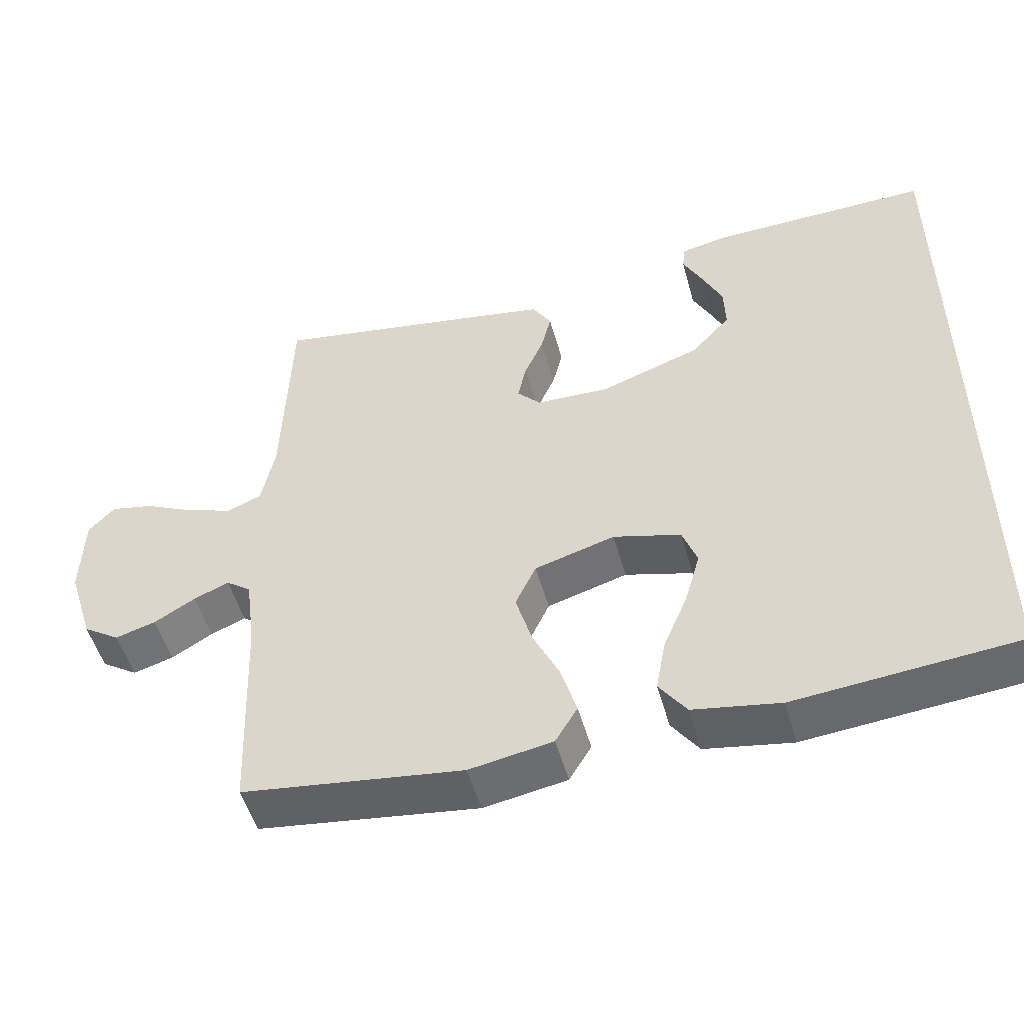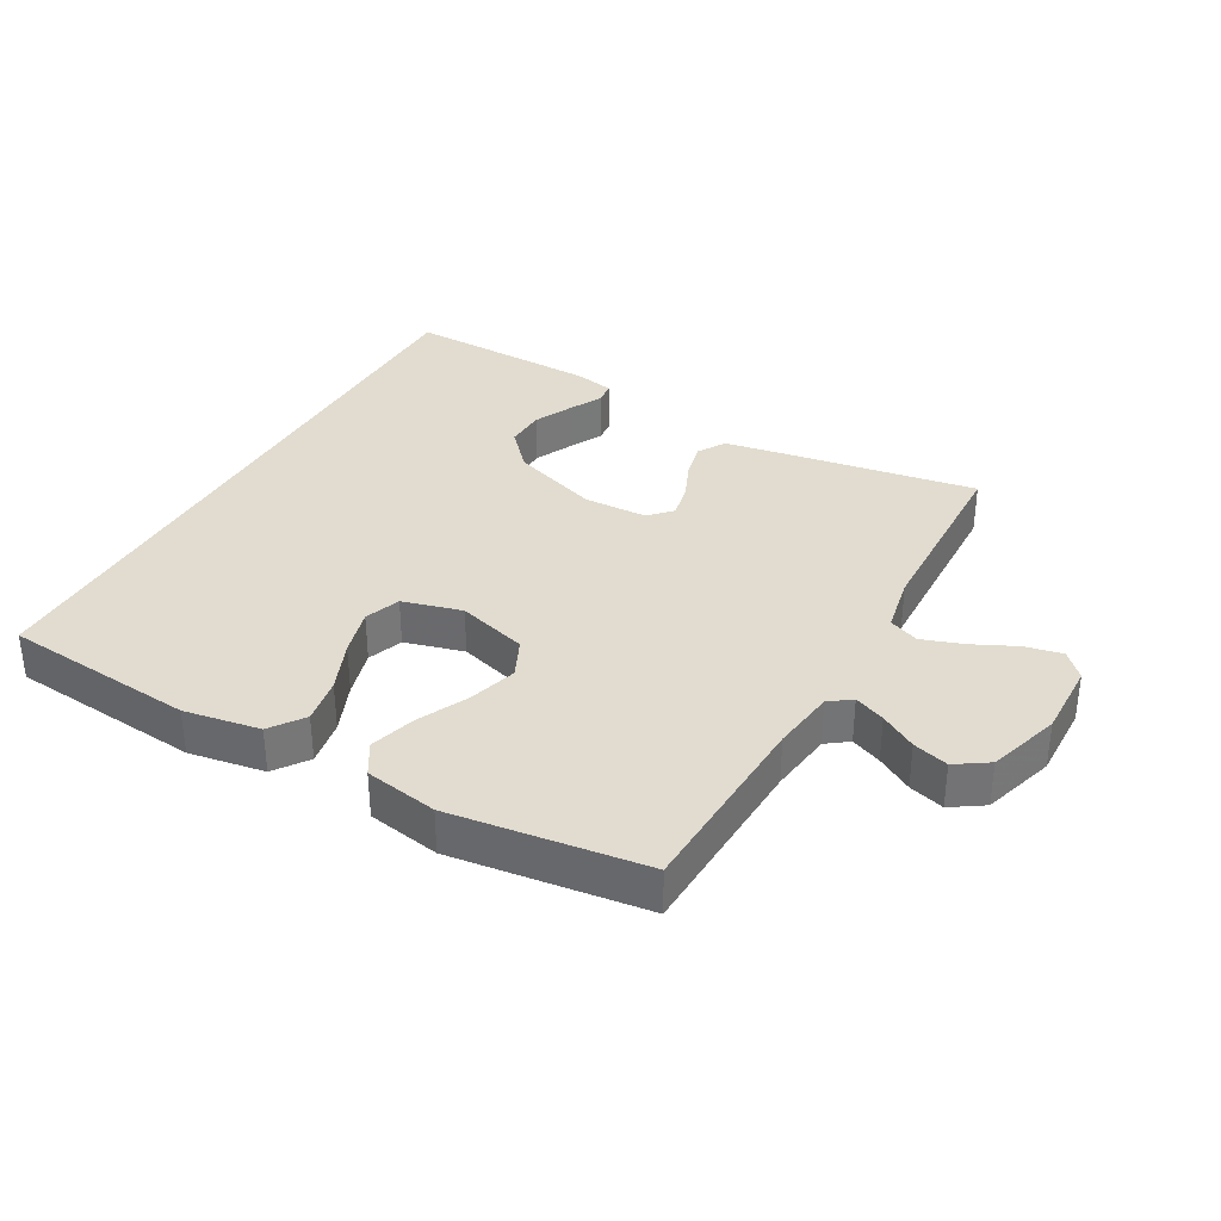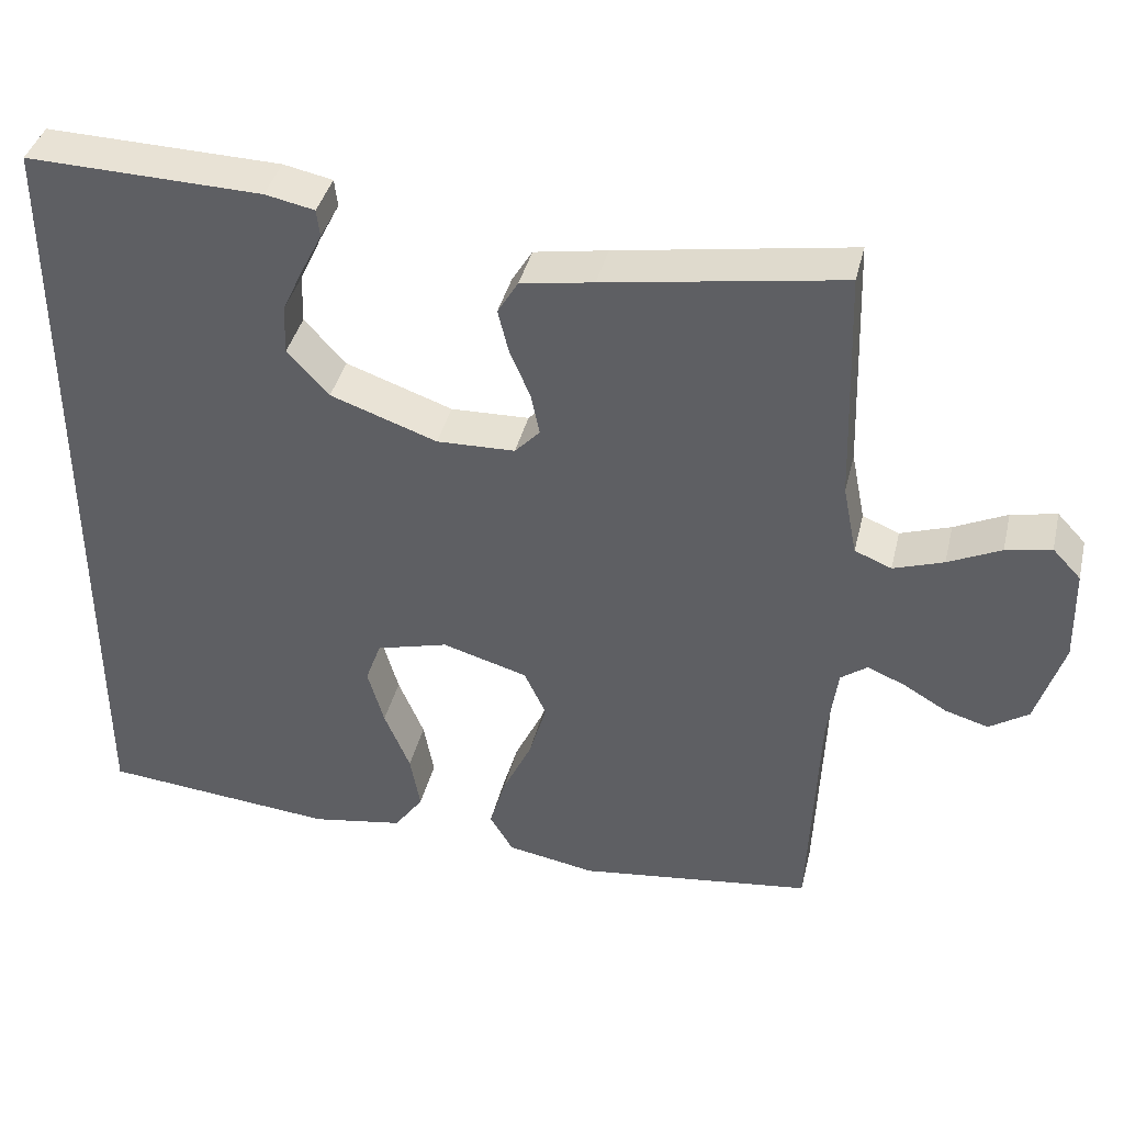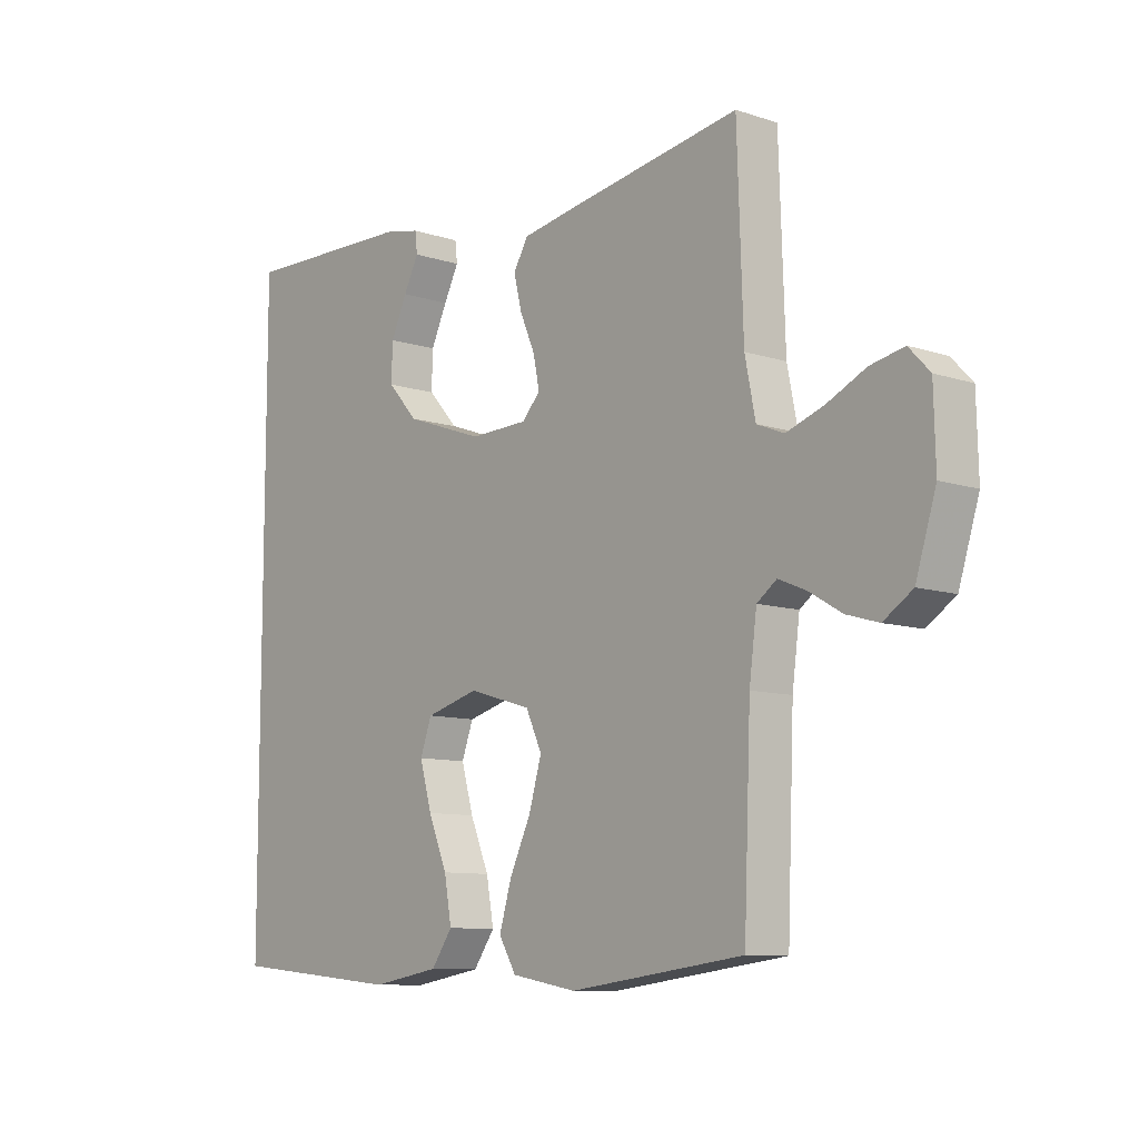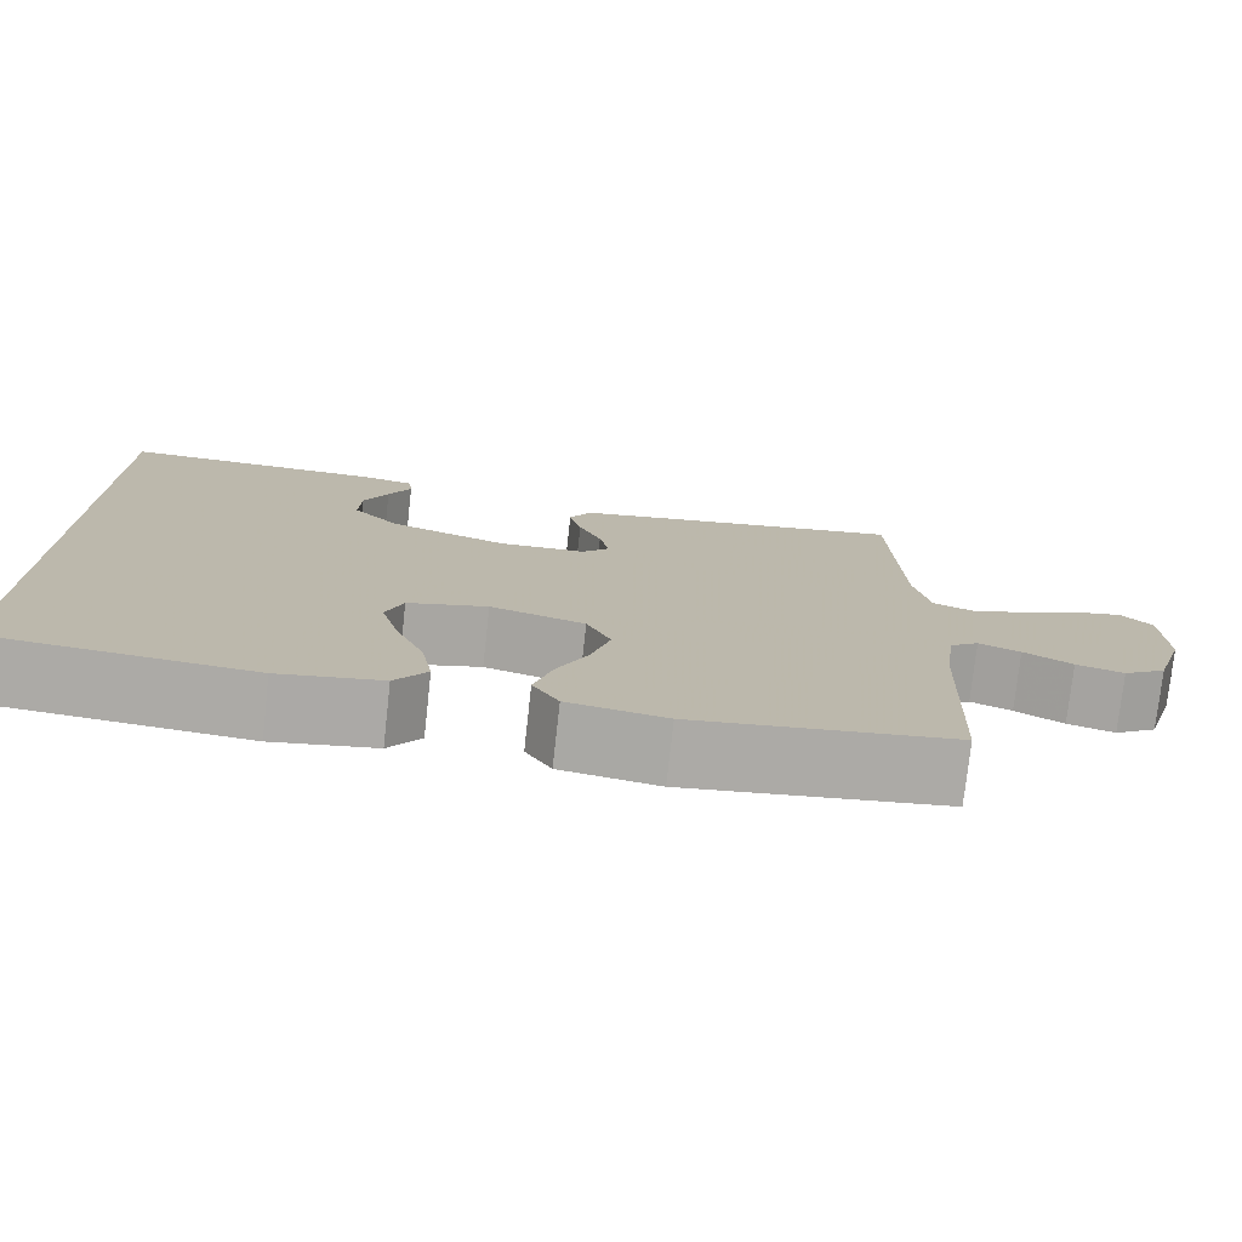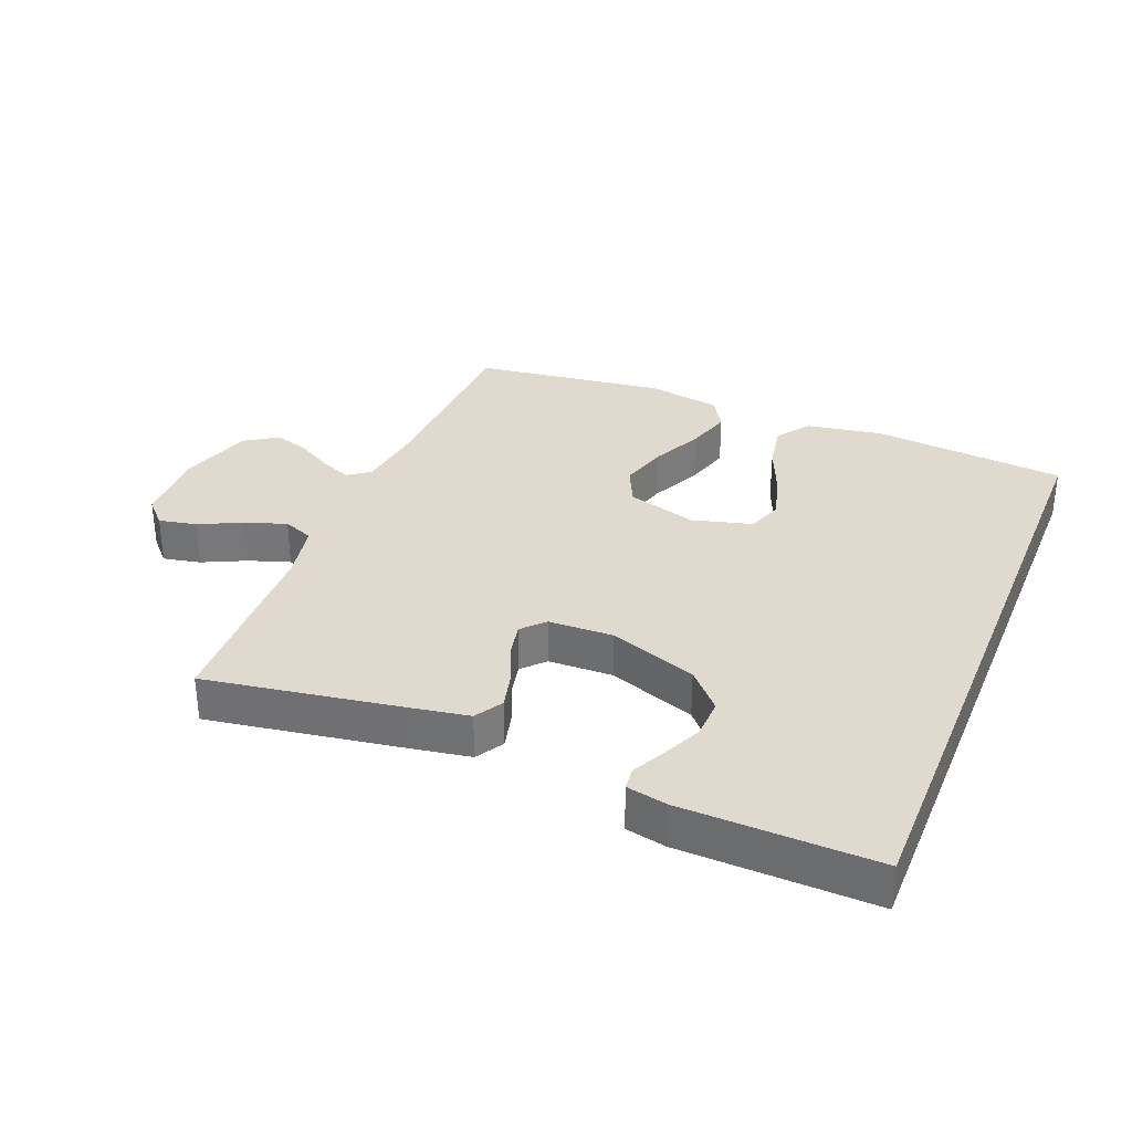
<metadata>
{"format":"obj","ext":"obj","renderer":"f3d","projection":"perspective","resolution":1024,"background":"white","views":[{"elev":-50.9,"azim":15.4,"up":"+Z"},{"elev":34.4,"azim":-150.7,"up":"+Y"},{"elev":39.8,"azim":-166.6,"up":"+Z"},{"elev":-9.6,"azim":-130.3,"up":"+Z"},{"elev":-76.4,"azim":173.7,"up":"+Z"},{"elev":32.8,"azim":22.0,"up":"+Y"}]}
</metadata>
<code>
v 0.5 0.07 0.521
v 0.5 0.07 -0.502
v 0.2 0.07 -0.53
v 0.082 0.07 -0.51
v 0.045 0.07 -0.458
v 0.058 0.07 -0.386
v 0.091 0.07 -0.307
v 0.112 0.07 -0.233
v 0.092 0.07 -0.178
v 0 0.07 -0.153
v -0.109 0.07 -0.185
v -0.137 0.07 -0.245
v -0.115 0.07 -0.32
v -0.078 0.07 -0.398
v -0.057 0.07 -0.469
v -0.087 0.07 -0.519
v -0.2 0.07 -0.539
v -0.5 0.07 -0.5
v -0.512 0.07 -0.2
v -0.525 0.07 -0.101
v -0.559 0.07 -0.076
v -0.607 0.07 -0.096
v -0.663 0.07 -0.129
v -0.718 0.07 -0.145
v -0.768 0.07 -0.112
v -0.803 0.07 0
v -0.8 0.07 0.119
v -0.764 0.07 0.157
v -0.706 0.07 0.145
v -0.639 0.07 0.113
v -0.575 0.07 0.091
v -0.528 0.07 0.11
v -0.51 0.07 0.2
v -0.5 0.07 0.5
v -0.2 0.07 0.451
v -0.107 0.07 0.435
v -0.081 0.07 0.392
v -0.095 0.07 0.335
v -0.121 0.07 0.275
v -0.132 0.07 0.222
v -0.1 0.07 0.188
v 0 0.07 0.185
v 0.136 0.07 0.233
v 0.189 0.07 0.291
v 0.187 0.07 0.354
v 0.159 0.07 0.414
v 0.133 0.07 0.465
v 0.137 0.07 0.5
v 0.2 0.07 0.513
v 0.5 0 0.521
v 0.5 0 -0.502
v 0.2 0 -0.53
v 0.082 0 -0.51
v 0.045 0 -0.458
v 0.058 0 -0.386
v 0.091 0 -0.307
v 0.112 0 -0.233
v 0.092 0 -0.178
v 0 0 -0.153
v -0.109 0 -0.185
v -0.137 0 -0.245
v -0.115 0 -0.32
v -0.078 0 -0.398
v -0.057 0 -0.469
v -0.087 0 -0.519
v -0.2 0 -0.539
v -0.5 0 -0.5
v -0.512 0 -0.2
v -0.525 0 -0.101
v -0.559 0 -0.076
v -0.607 0 -0.096
v -0.663 0 -0.129
v -0.718 0 -0.145
v -0.768 0 -0.112
v -0.803 0 0
v -0.8 0 0.119
v -0.764 0 0.157
v -0.706 0 0.145
v -0.639 0 0.113
v -0.575 0 0.091
v -0.528 0 0.11
v -0.51 0 0.2
v -0.5 0 0.5
v -0.2 0 0.451
v -0.107 0 0.435
v -0.081 0 0.392
v -0.095 0 0.335
v -0.121 0 0.275
v -0.132 0 0.222
v -0.1 0 0.188
v 0 0 0.185
v 0.136 0 0.233
v 0.189 0 0.291
v 0.187 0 0.354
v 0.159 0 0.414
v 0.133 0 0.465
v 0.137 0 0.5
v 0.2 0 0.513
f 46 47 48 49
f 45 46 49 1
f 44 45 1 2
f 43 44 2 3
f 42 43 3
f 36 37 38 39
f 36 39 40
f 33 34 35 36
f 32 33 36 40
f 31 32 40 41
f 27 28 29 30
f 27 30 31
f 26 27 31
f 22 23 24 25
f 21 22 25 26
f 16 17 18 19
f 16 19 20
f 13 14 15 16
f 12 13 16 20
f 11 12 20 21
f 4 5 6 7
f 4 7 8
f 3 4 8
f 42 3 8
f 10 11 21 26
f 10 26 31 41
f 42 8 9
f 9 10 41 42
f 98 97 96 95
f 50 98 95 94
f 51 50 94 93
f 52 51 93 92
f 52 92 91
f 88 87 86 85
f 89 88 85
f 85 84 83 82
f 89 85 82 81
f 90 89 81 80
f 79 78 77 76
f 80 79 76
f 80 76 75
f 74 73 72 71
f 75 74 71 70
f 68 67 66 65
f 69 68 65
f 65 64 63 62
f 69 65 62 61
f 70 69 61 60
f 56 55 54 53
f 57 56 53
f 57 53 52
f 57 52 91
f 75 70 60 59
f 90 80 75 59
f 58 57 91
f 91 90 59 58
f 1 50 51 2
f 2 51 52 3
f 3 52 53 4
f 4 53 54 5
f 5 54 55 6
f 6 55 56 7
f 7 56 57 8
f 8 57 58 9
f 9 58 59 10
f 10 59 60 11
f 11 60 61 12
f 12 61 62 13
f 13 62 63 14
f 14 63 64 15
f 15 64 65 16
f 16 65 66 17
f 17 66 67 18
f 18 67 68 19
f 19 68 69 20
f 20 69 70 21
f 21 70 71 22
f 22 71 72 23
f 23 72 73 24
f 24 73 74 25
f 25 74 75 26
f 26 75 76 27
f 27 76 77 28
f 28 77 78 29
f 29 78 79 30
f 30 79 80 31
f 31 80 81 32
f 32 81 82 33
f 33 82 83 34
f 34 83 84 35
f 35 84 85 36
f 36 85 86 37
f 37 86 87 38
f 38 87 88 39
f 39 88 89 40
f 40 89 90 41
f 41 90 91 42
f 42 91 92 43
f 43 92 93 44
f 44 93 94 45
f 45 94 95 46
f 46 95 96 47
f 47 96 97 48
f 48 97 98 49
f 49 98 50 1

</code>
